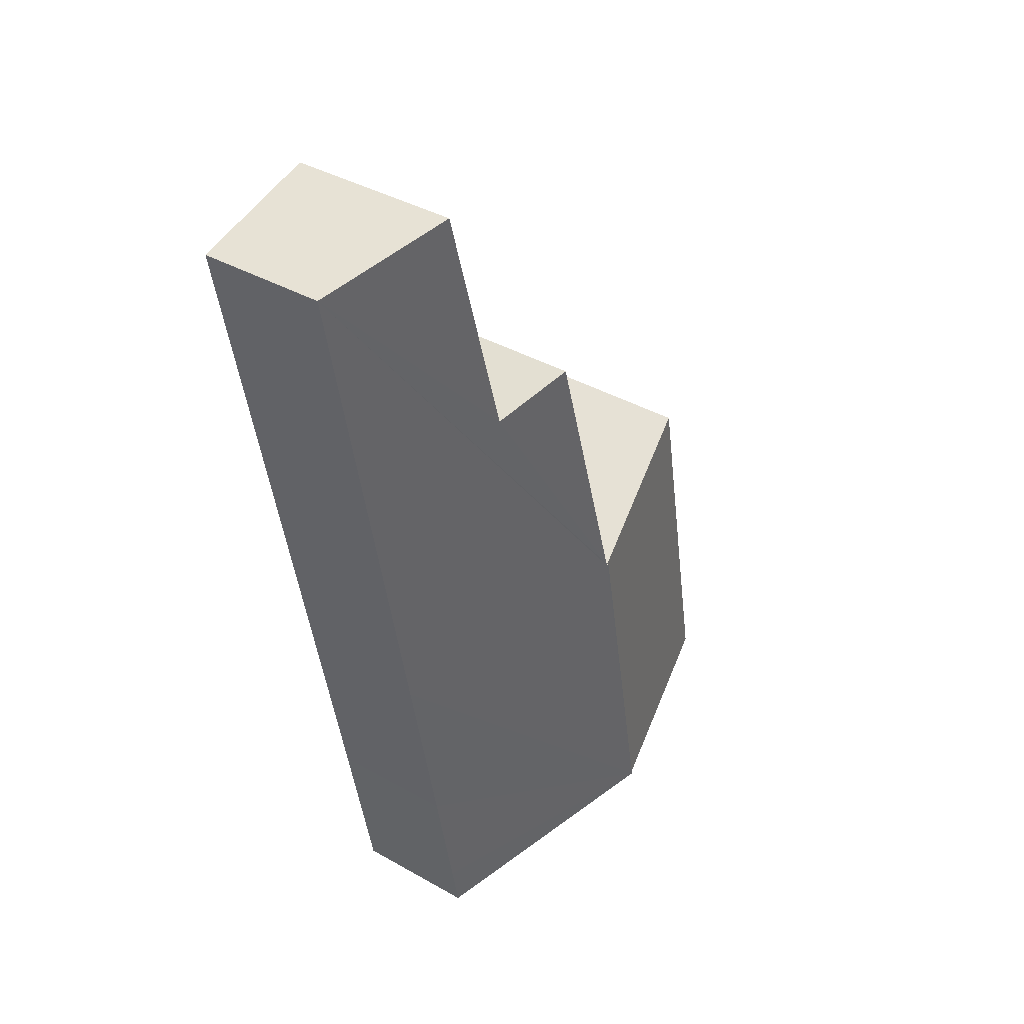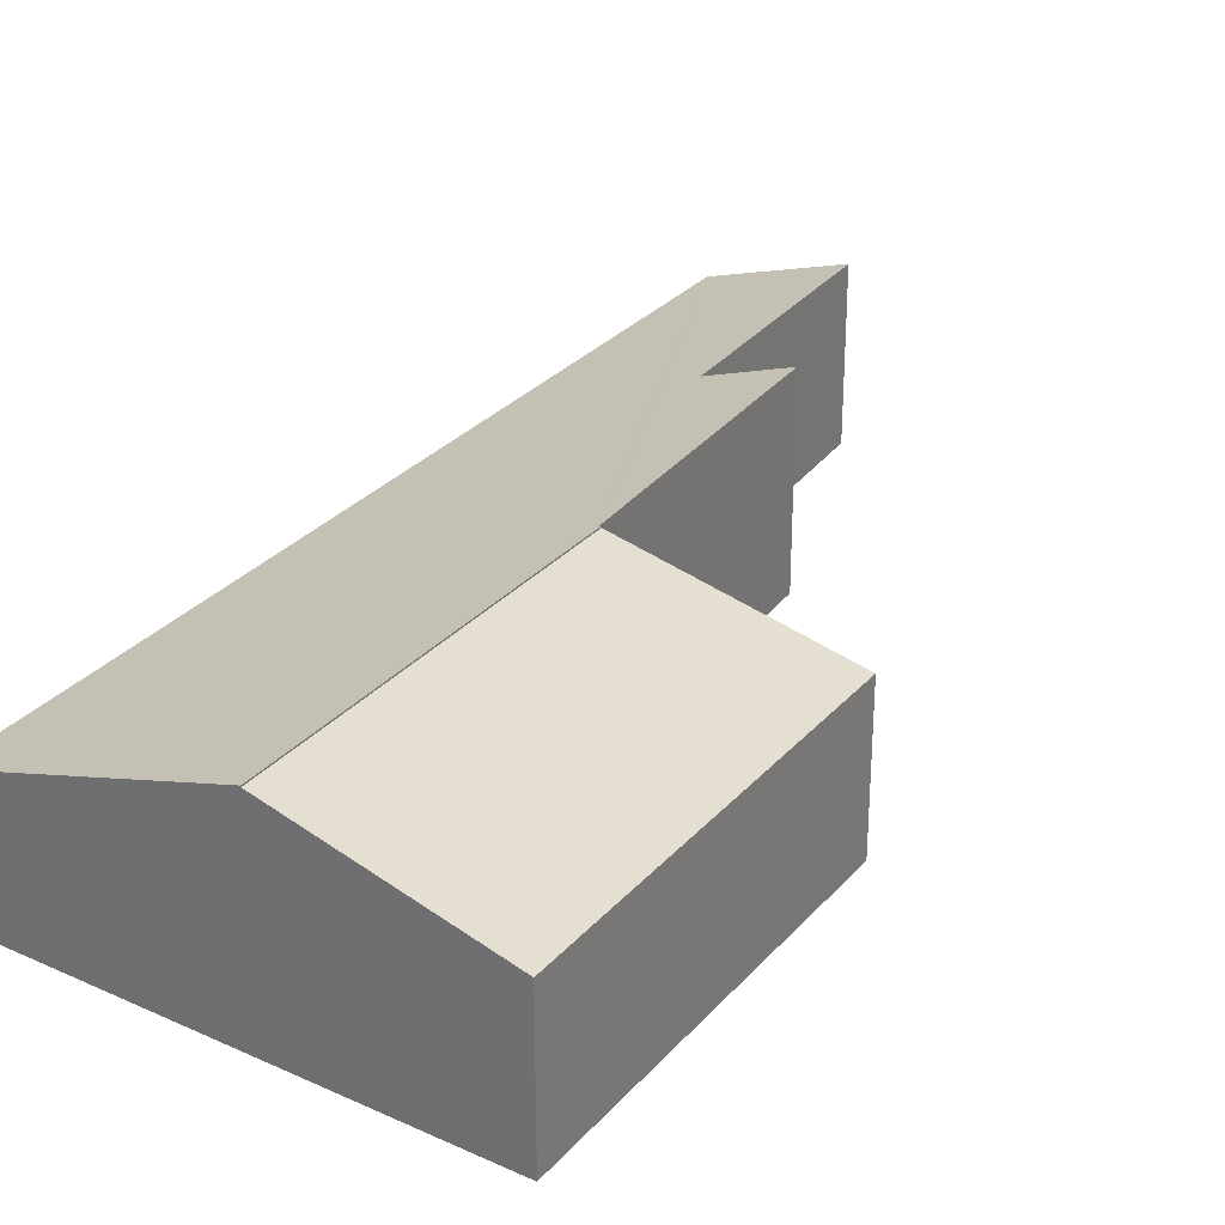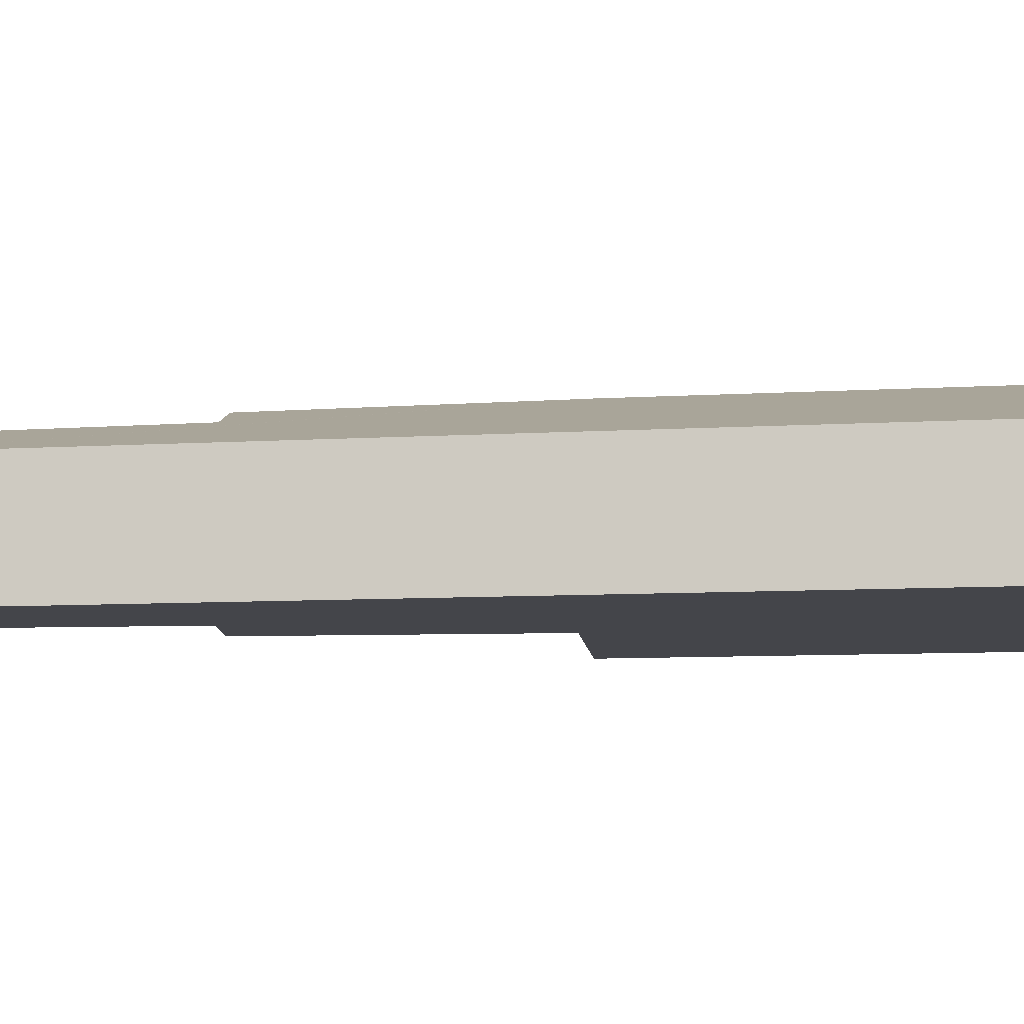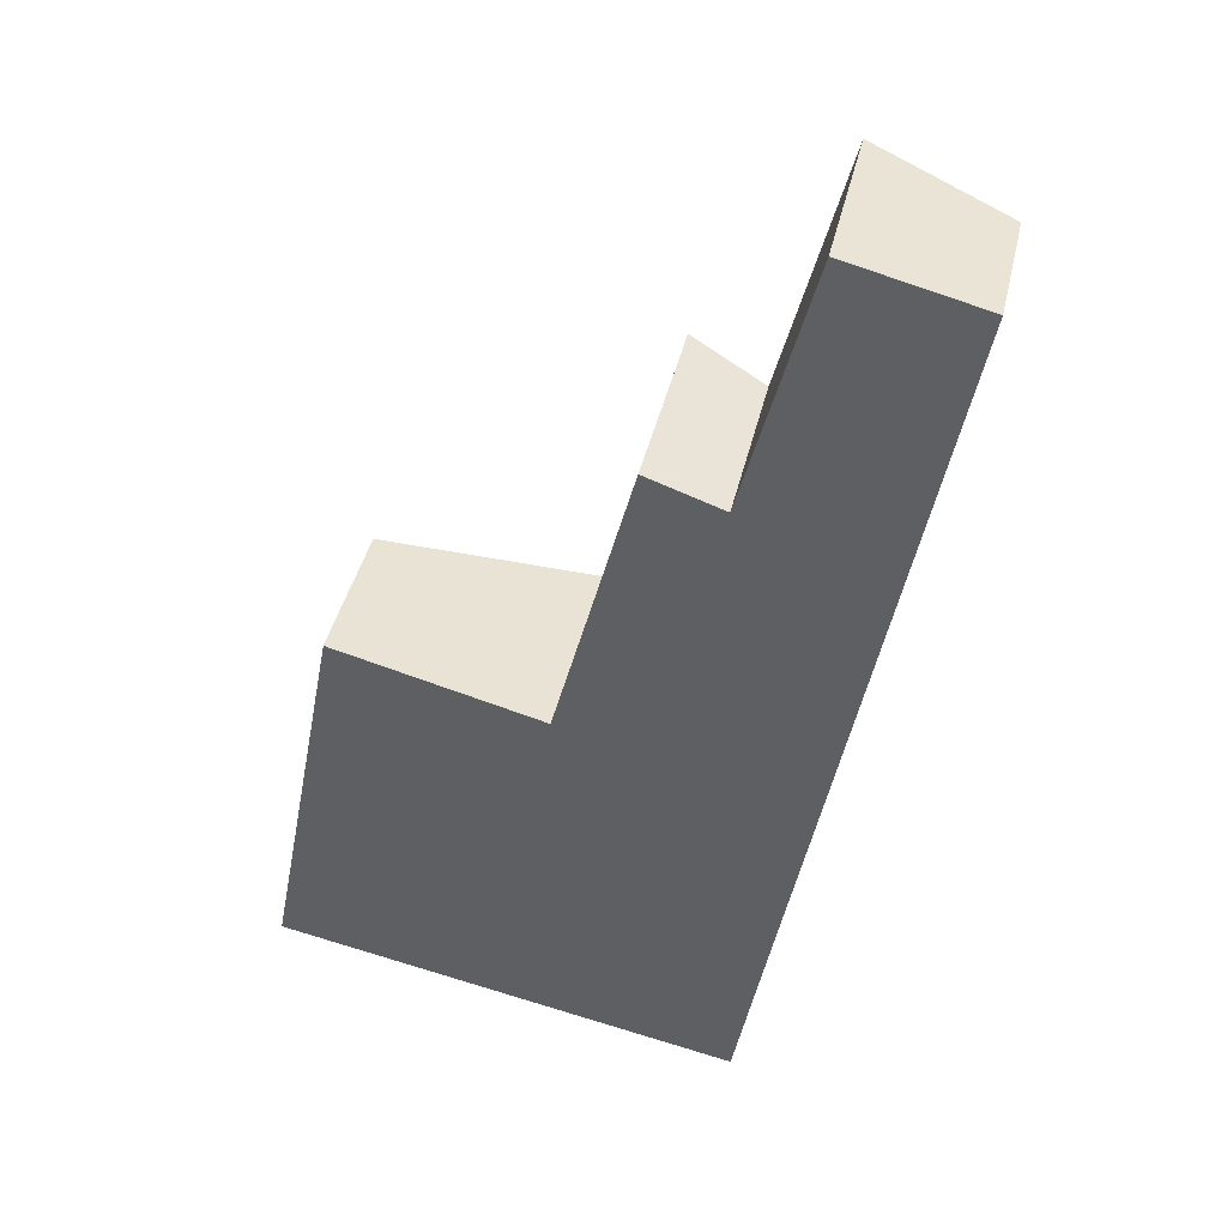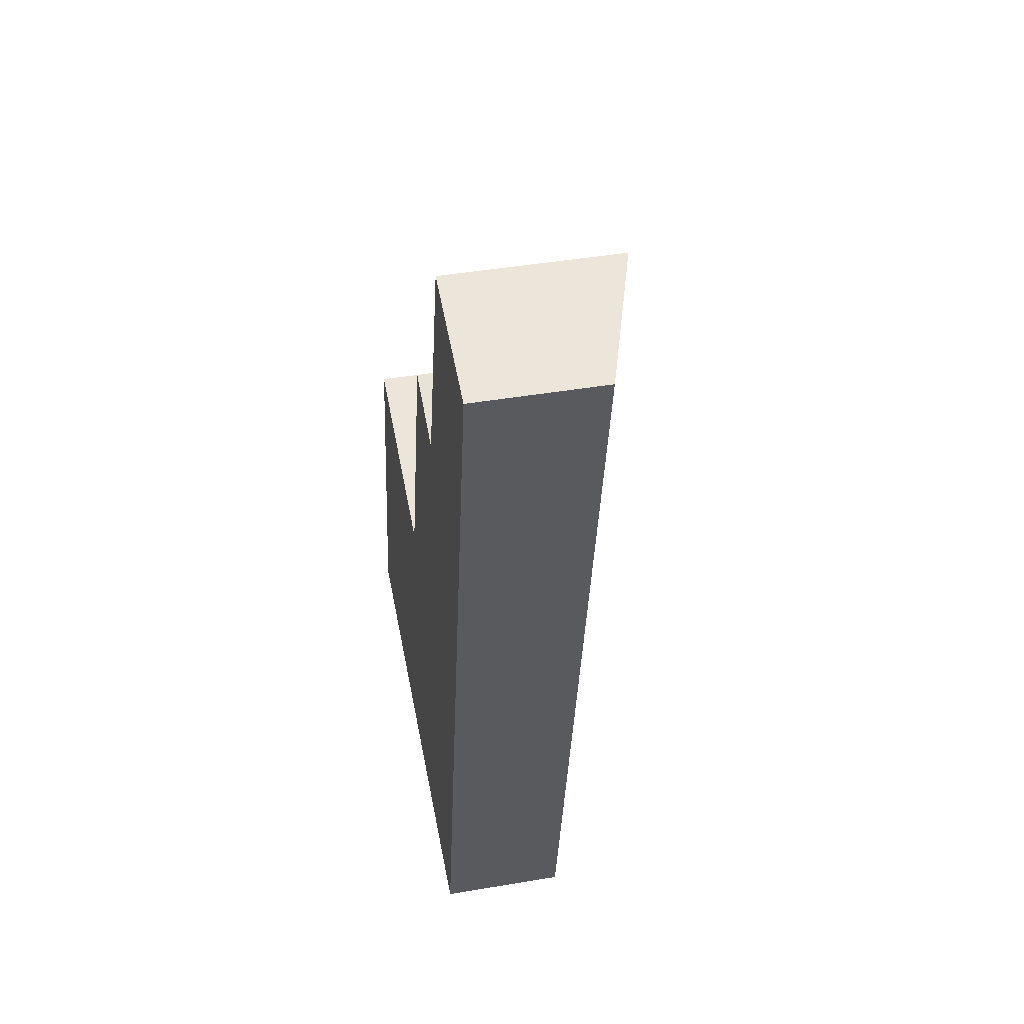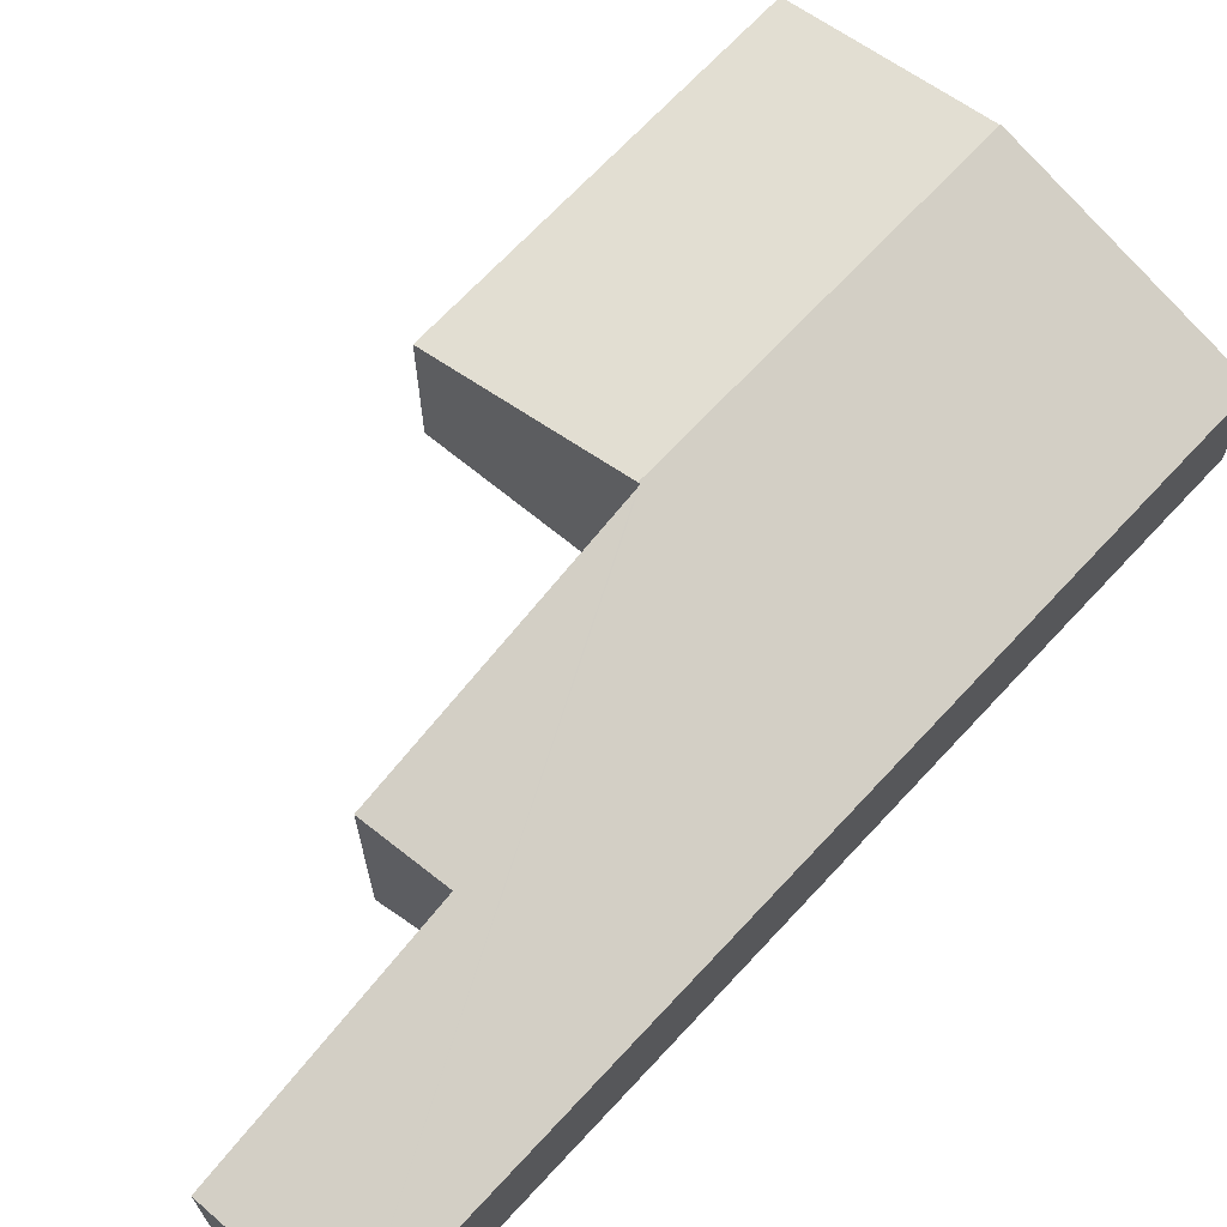
<metadata>
{"format":"obj","ext":"obj","renderer":"f3d","projection":"perspective","resolution":1024,"background":"white","views":[{"elev":38.7,"azim":125.6,"up":"+Z"},{"elev":30.0,"azim":-136.0,"up":"+Y"},{"elev":-9.2,"azim":109.5,"up":"+Y"},{"elev":41.8,"azim":12.9,"up":"+Z"},{"elev":44.3,"azim":78.8,"up":"+Z"},{"elev":68.2,"azim":53.5,"up":"+Y"}]}
</metadata>
<code>
v  3.861 3.792 -0.717
v  4.277 3.551 6.61
v  5.195 3.79 6.379
v  1.398 2.801 7.332
v  1.364 2.801 7.151
v  0 2.799 1.714e-16
v  0 0 0
v  1.364 -4.379e-16 7.151
v  1.398 -4.49e-16 7.332
v  4.277 -4.047e-16 6.61
v  5.195 -3.906e-16 6.379
v  3.861 4.39e-17 -0.717
v  3.861 3.817 -0.717
v  8.679 2.356 -0.62
v  8.501 2.355 -1.579
v  9.141 2.357 1.859
v  9.842 2.357 5.576
v  5.232 3.805 6.37
v  5.195 3.817 6.379
v  6.672 3.681 11.87
v  8.08 3.226 11.39
v  5.248 3.804 6.429
v  11.72 2.355 15.53
v  9.291 3.127 16.12
v  6.672 -7.27e-16 11.87
v  8.08 -6.977e-16 11.39
v  9.291 -9.869e-16 16.12
v  11.72 -9.508e-16 15.53
v  5.232 -3.9e-16 6.37
v  5.248 -3.937e-16 6.429
v  9.842 -3.414e-16 5.576
v  9.141 -1.138e-16 1.859
v  8.679 3.796e-17 -0.62
v  8.501 9.669e-17 -1.579
g defaultobject
f 1 2 3
f 2 1 4
f 4 1 5
f 5 1 6
f 7 5 6
f 5 7 8
f 5 8 4
f 4 8 9
f 9 2 4
f 2 9 3
f 3 9 10
f 3 10 11
f 3 12 1
f 12 3 11
f 12 6 1
f 6 12 7
f 12 8 7
f 8 12 11
f 8 11 9
f 9 11 10
f 13 14 15
f 14 13 16
f 16 13 17
f 17 13 18
f 18 13 19
f 20 21 22
f 18 23 17
f 23 18 22
f 23 22 21
f 23 21 24
f 25 21 20
f 21 25 26
f 27 23 24
f 23 27 28
f 11 18 19
f 18 11 29
f 26 24 21
f 24 26 27
f 12 19 13
f 19 12 11
f 29 22 18
f 22 29 20
f 20 29 25
f 25 29 30
f 28 17 23
f 17 28 31
f 17 31 16
f 16 31 32
f 16 32 14
f 14 32 33
f 14 33 15
f 15 33 34
f 15 12 13
f 12 15 34
f 33 12 34
f 12 33 32
f 12 32 11
f 11 32 29
f 29 32 31
f 28 29 31
f 29 28 30
f 30 28 26
f 26 28 27
f 25 30 26

</code>
